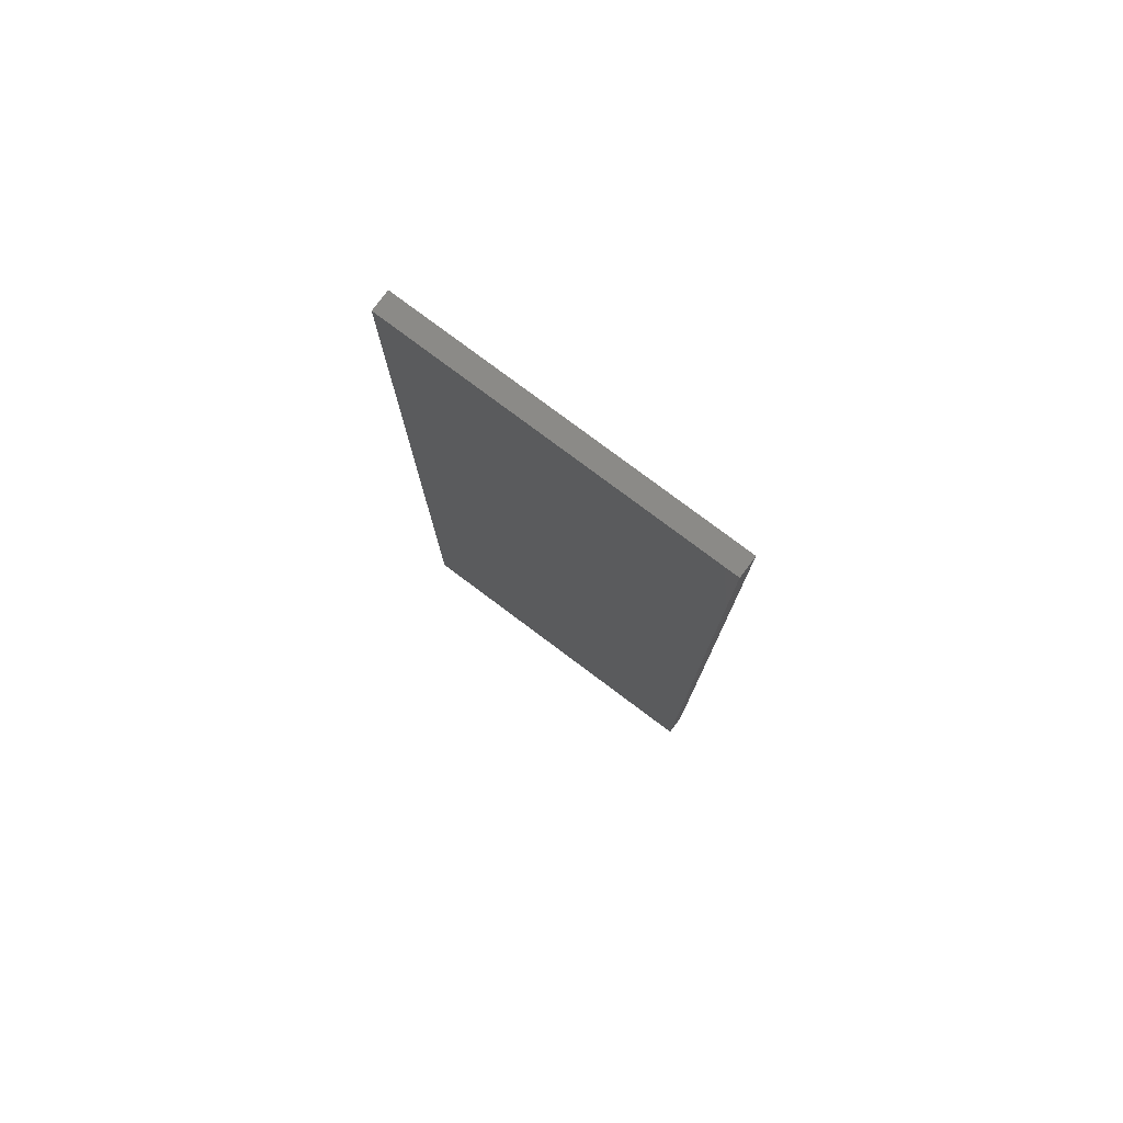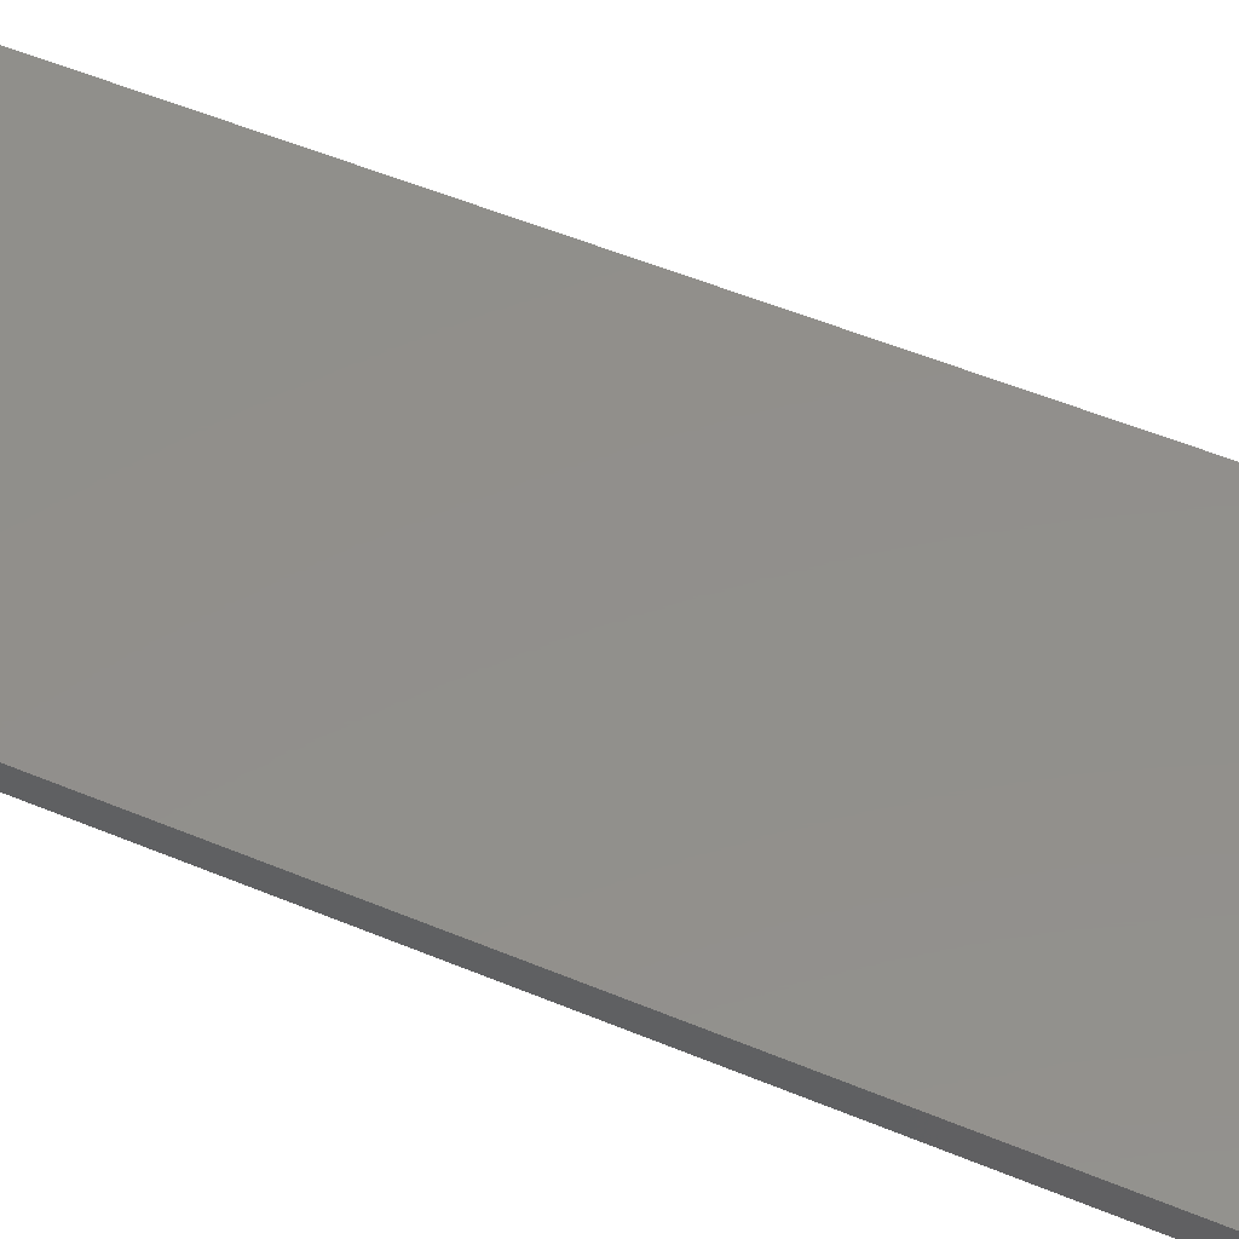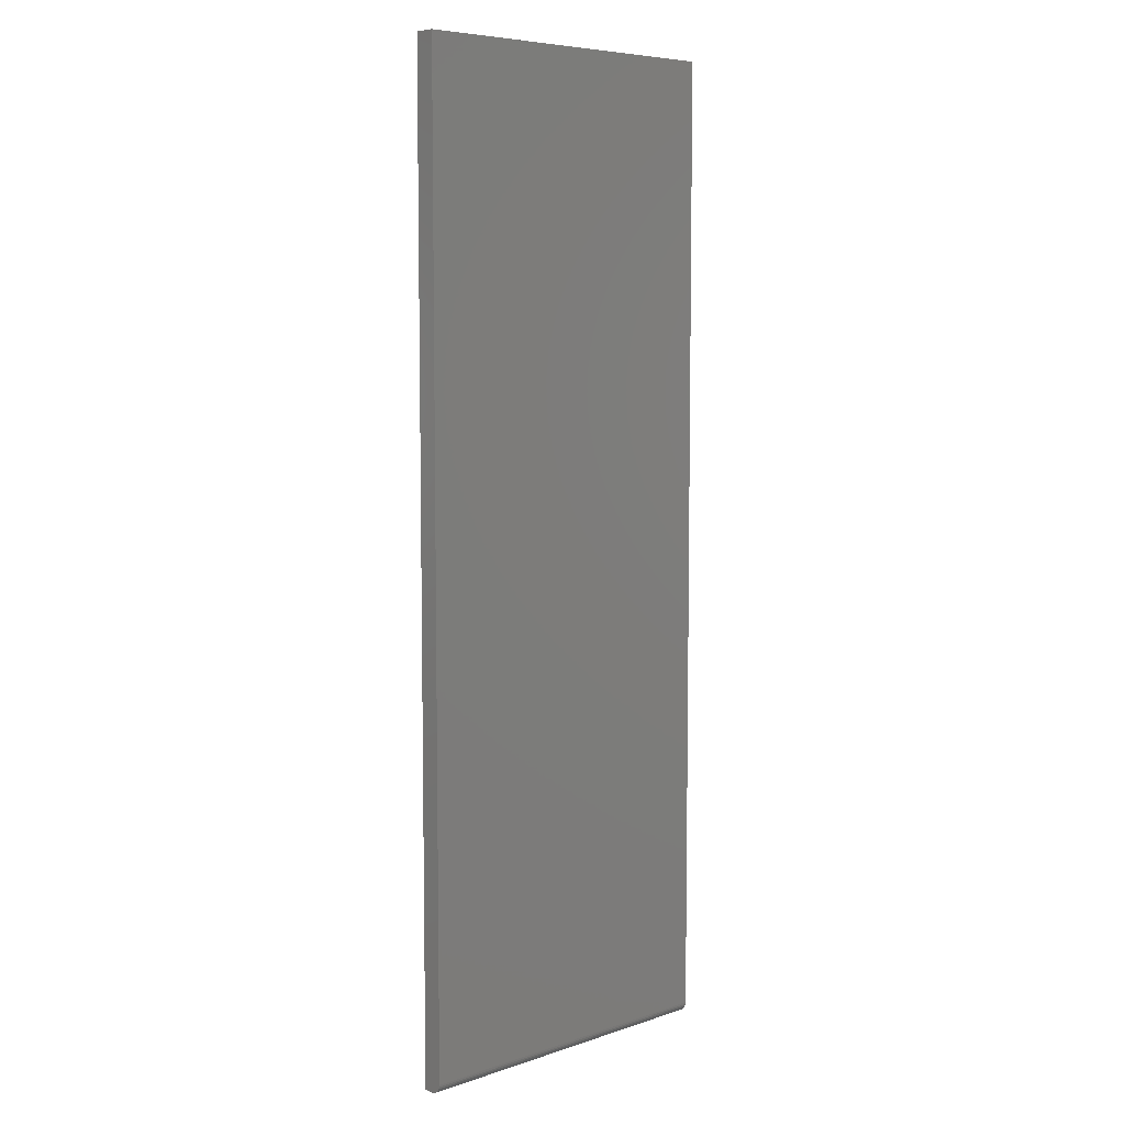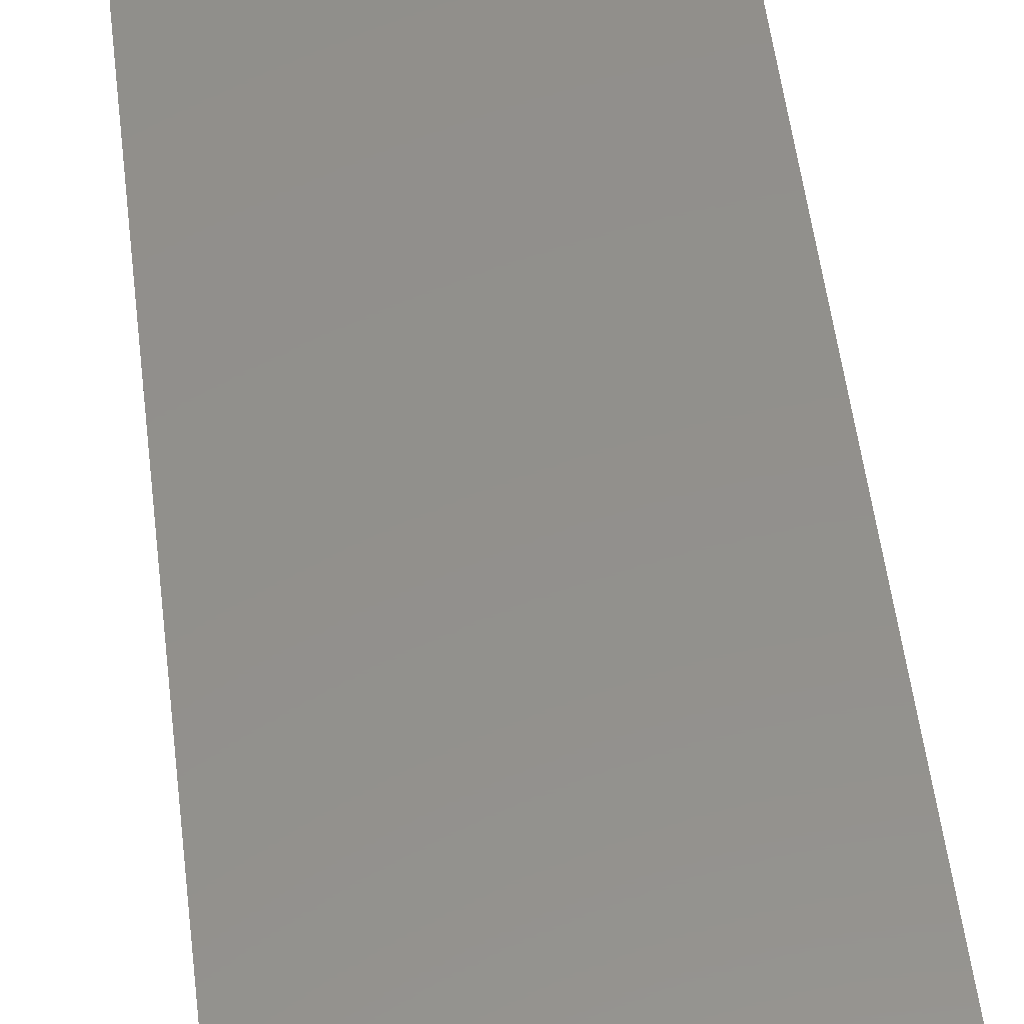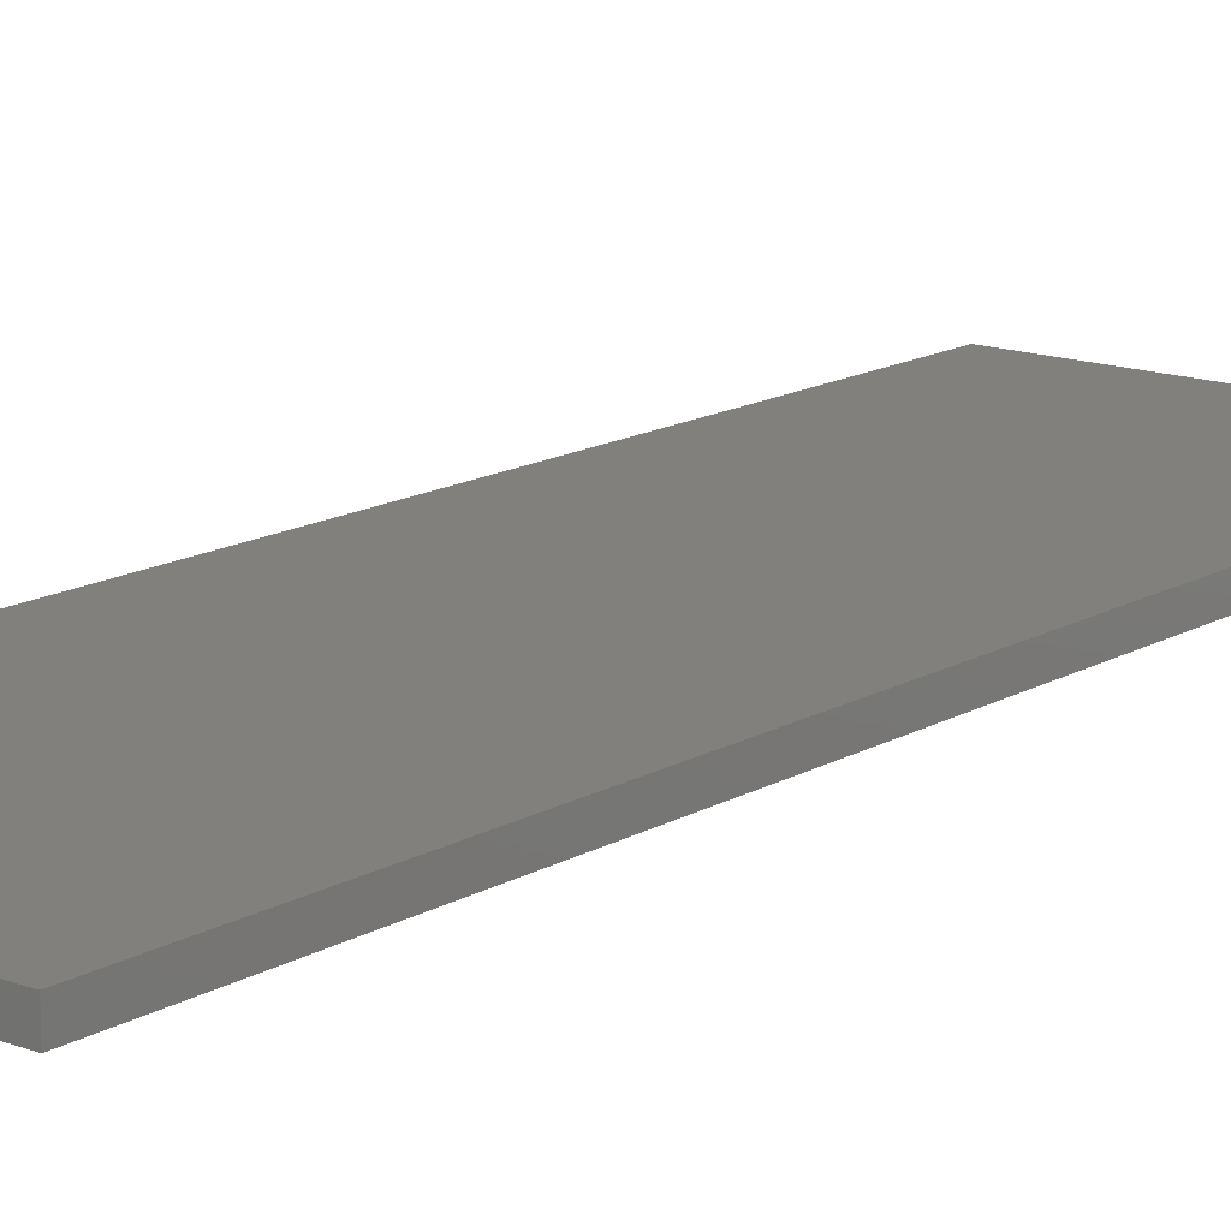
<metadata>
{"format":"stl","ext":"stl","renderer":"f3d","projection":"perspective","resolution":1024,"background":"white","views":[{"elev":78.7,"azim":-143.2,"up":"+Z"},{"elev":51.6,"azim":114.5,"up":"+Y"},{"elev":6.8,"azim":-43.9,"up":"+Z"},{"elev":53.3,"azim":173.1,"up":"+Y"},{"elev":14.7,"azim":38.9,"up":"+Y"}]}
</metadata>
<code>
# stl→obj: 24 verts, 44 faces
v -0.2656 -0.03125 -0.7344
v 0.2554 -0.03125 -0.7344
v -0.2656 -0.03125 0.75
v 0.2554 -0.03125 0.75
v -0.2656 -0.01562 -0.75
v -0.2656 -0.01867 -0.7497
v -0.2656 -0.0216 -0.7488
v -0.2656 0 -0.75
v -0.2656 -0.02431 -0.7474
v -0.2656 -0.02667 -0.7454
v -0.2656 -0.02862 -0.7431
v -0.2656 -0.03006 -0.7404
v -0.2656 -0.03095 -0.7374
v -0.2656 1.665e-16 0.75
v 0.2554 1.955e-16 0.75
v 0.2554 -0.03095 -0.7374
v 0.2554 -0.03006 -0.7404
v 0.2554 -0.01867 -0.7497
v 0.2554 -0.01562 -0.75
v 0.2554 -0.02862 -0.7431
v 0.2554 -0.02667 -0.7454
v 0.2554 -0.02431 -0.7474
v 0.2554 -0.0216 -0.7488
v 0.2554 2.892e-17 -0.75
f 1 2 3
f 3 2 4
f 5 6 7
f 8 5 7
f 8 7 9
f 8 9 10
f 8 10 11
f 8 11 12
f 8 12 13
f 8 13 1
f 8 1 3
f 8 3 14
f 15 4 2
f 2 16 17
f 18 19 17
f 18 17 20
f 18 20 21
f 18 21 22
f 18 22 23
f 19 24 17
f 17 24 15
f 17 15 2
f 5 8 19
f 19 8 24
f 5 19 6
f 6 19 18
f 6 18 7
f 7 18 23
f 7 23 9
f 9 23 22
f 9 22 10
f 10 22 21
f 10 21 11
f 11 21 20
f 11 20 12
f 12 20 17
f 12 17 13
f 13 17 16
f 13 16 1
f 1 16 2
f 8 14 24
f 24 14 15
f 4 15 3
f 3 15 14

</code>
